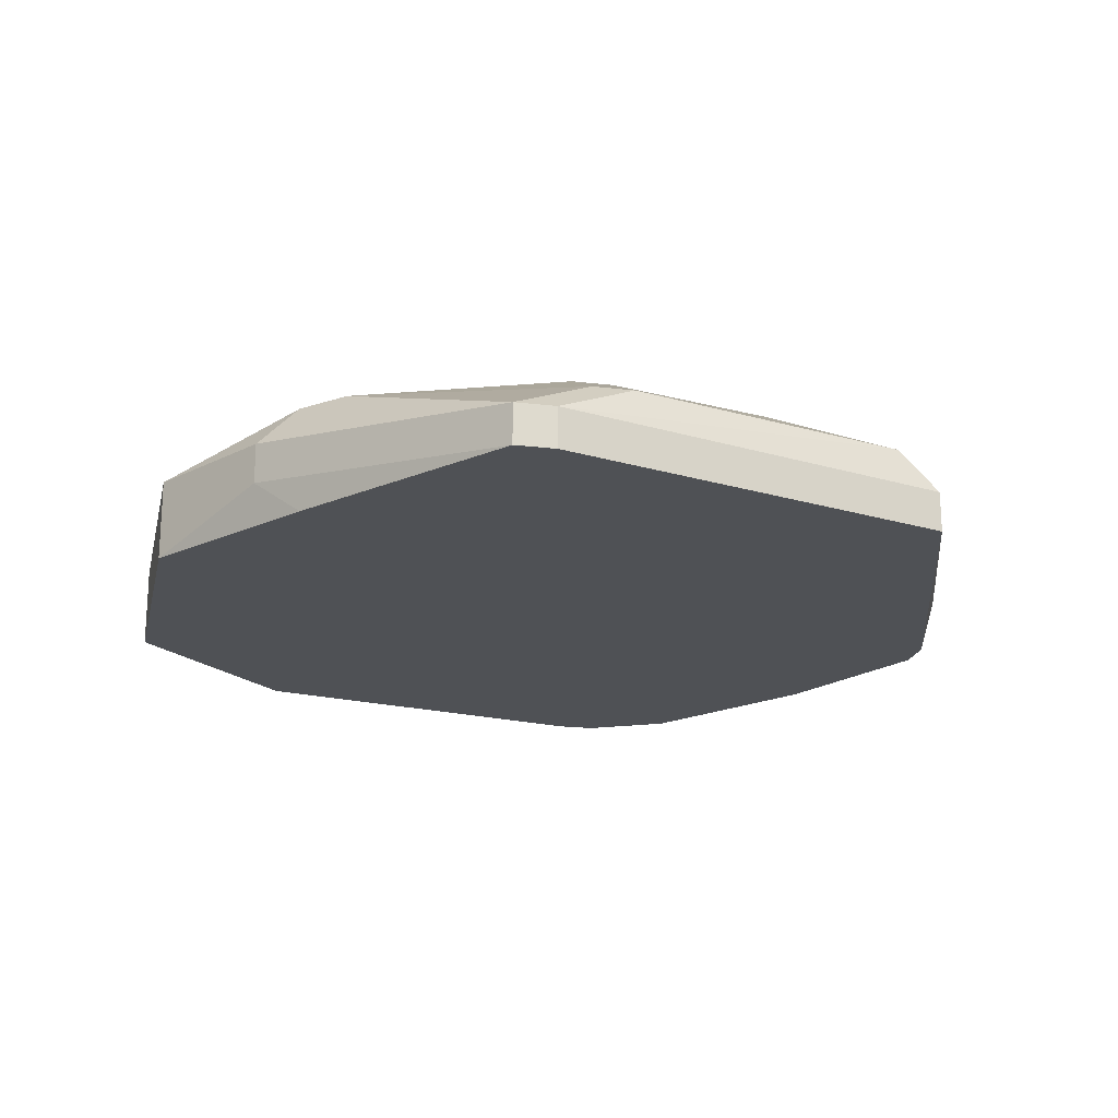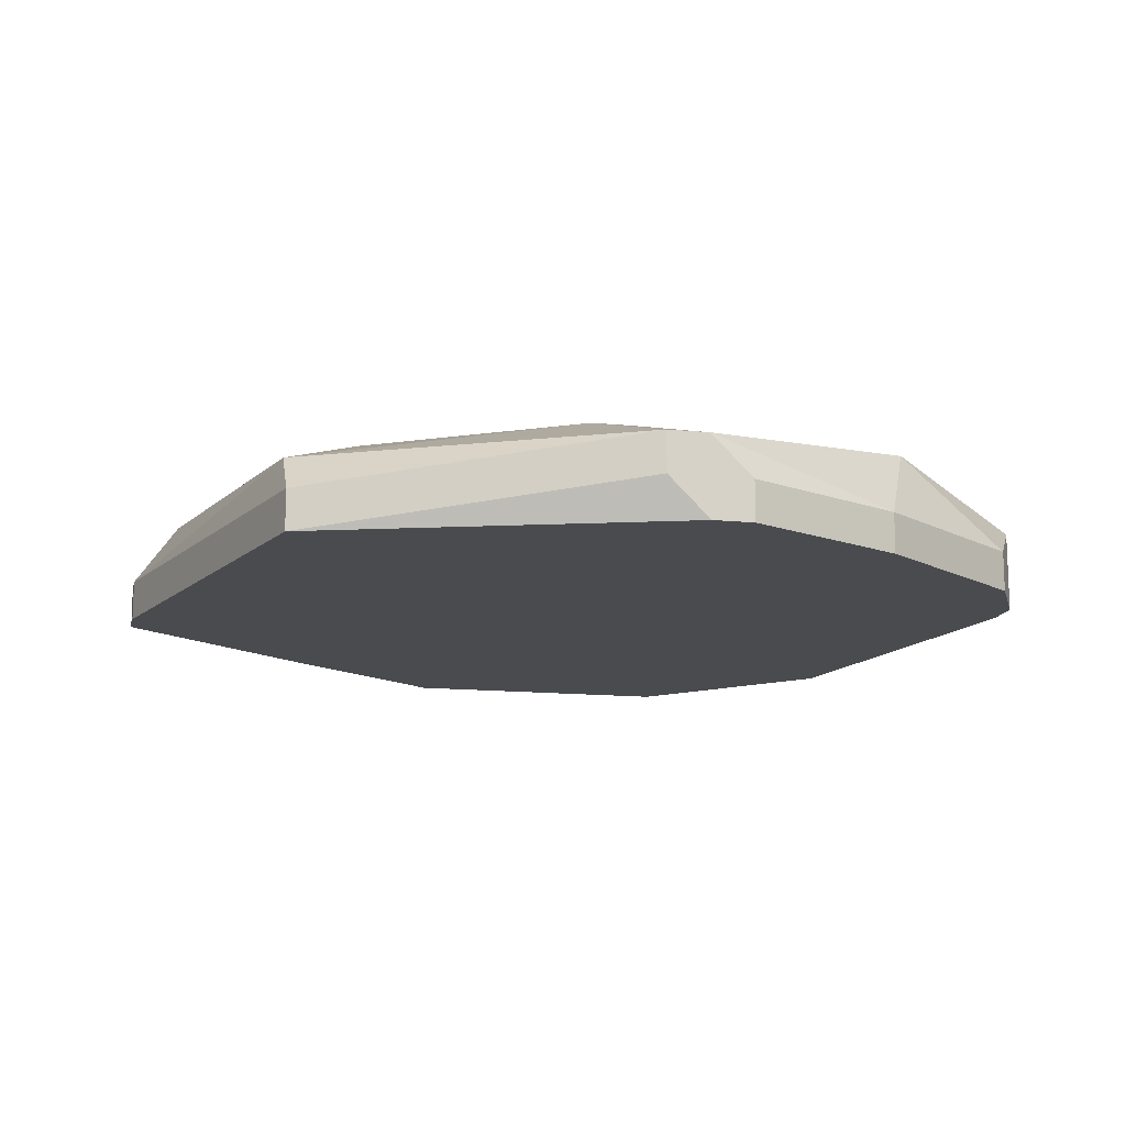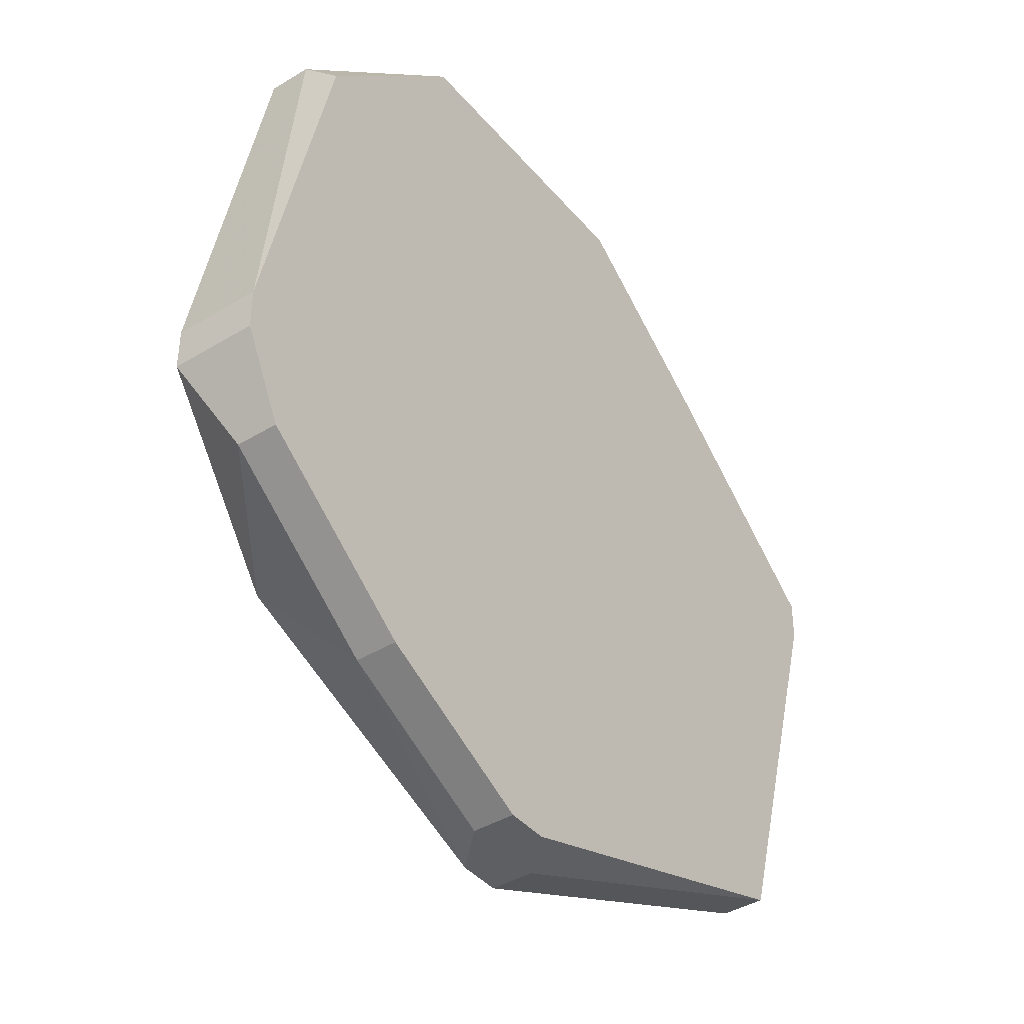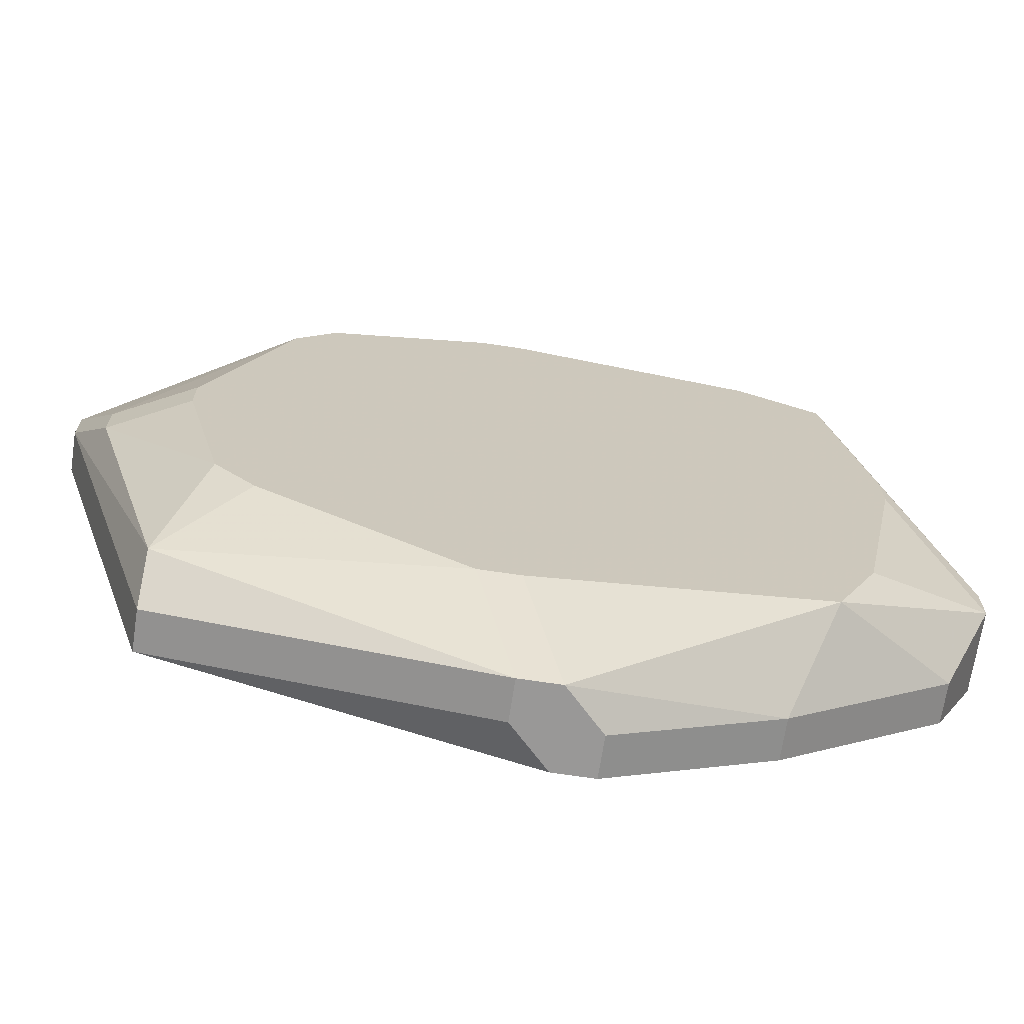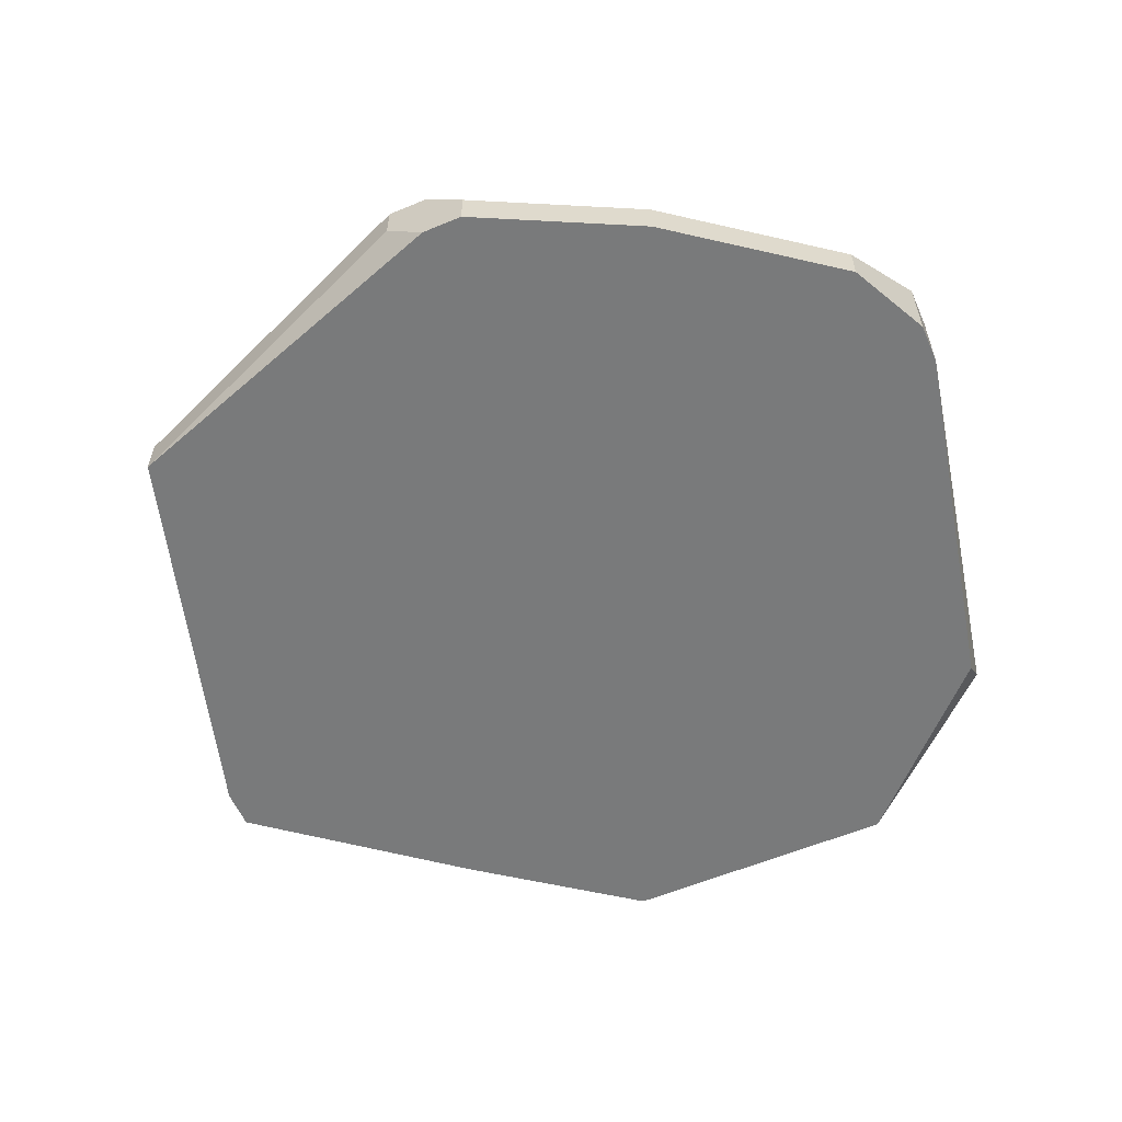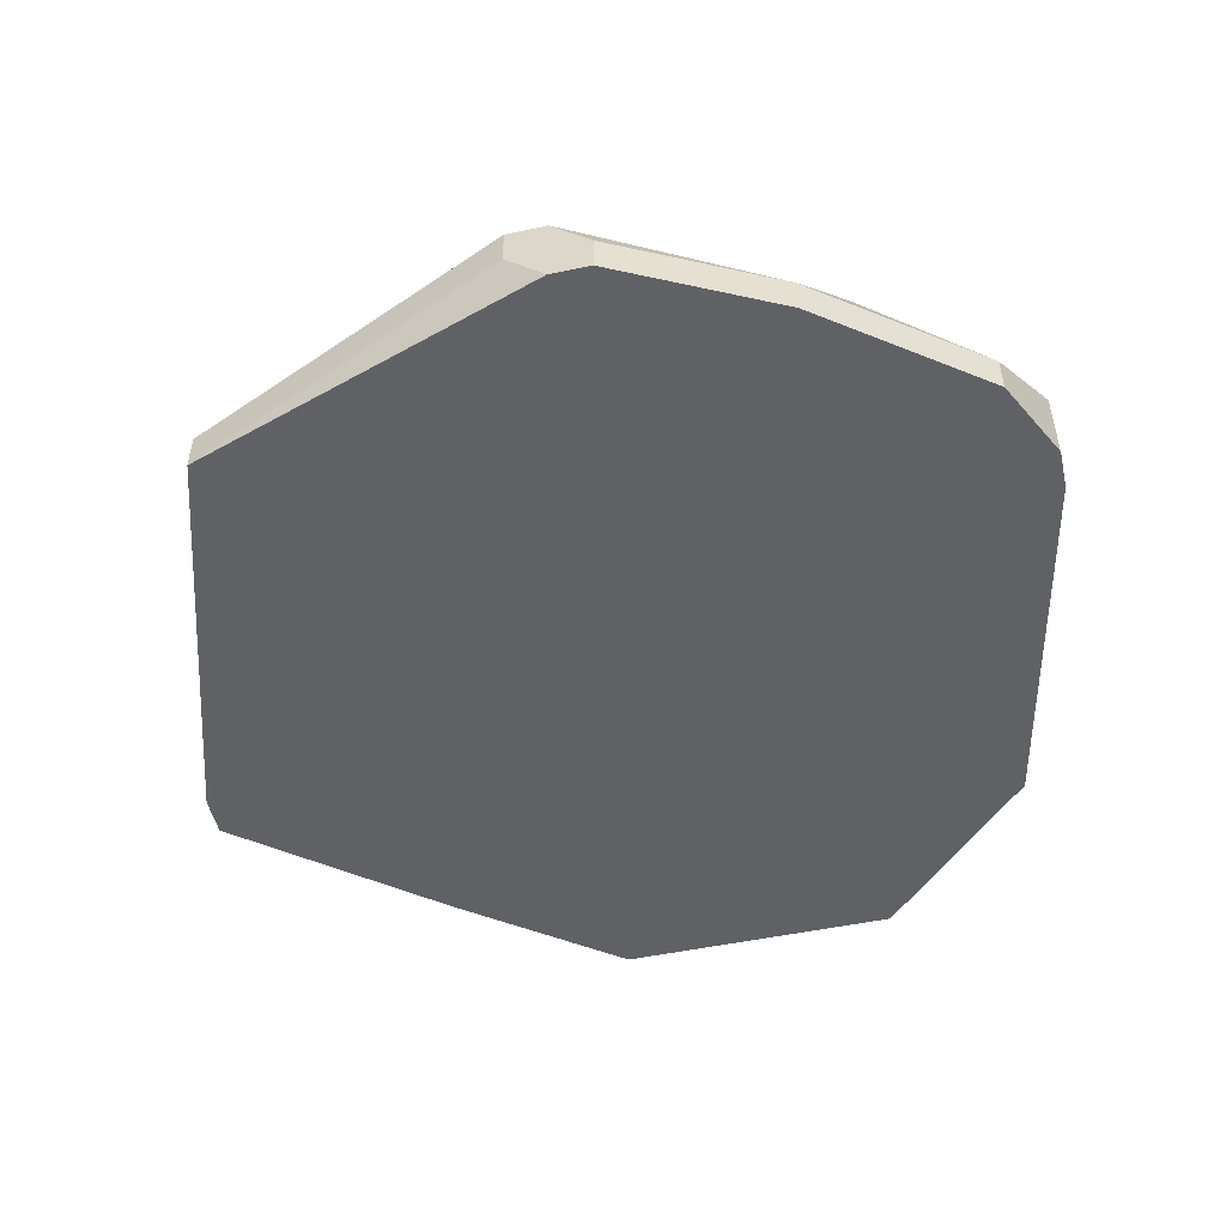
<metadata>
{"format":"obj","ext":"obj","renderer":"f3d","projection":"perspective","resolution":1024,"background":"white","views":[{"elev":-19.6,"azim":77.3,"up":"+Y"},{"elev":-13.8,"azim":167.5,"up":"+Y"},{"elev":-41.2,"azim":-53.6,"up":"+Z"},{"elev":-68.7,"azim":171.4,"up":"+Z"},{"elev":-58.0,"azim":-156.6,"up":"+Y"},{"elev":-50.4,"azim":-167.0,"up":"+Y"}]}
</metadata>
<code>
v -0.07403 0.07363 -0.02796
v 0.08624 0.08091 0.02303
v 0.08624 0.07363 0.02303
v 0.08624 0.08091 0.01575
v -0.07403 0.07363 -0.02068
v 0.08624 0.07363 0.01575
v 0.07896 0.0882 0.008462
v 0.07896 0.0882 0.001178
v 0.06439 0.09548 0.008462
v 0.06439 0.09548 0.001178
v 0.06439 0.0882 -0.04982
v -0.07403 0.0882 -0.02796
v 0.06439 0.08091 -0.0571
v 0.06439 0.07363 -0.0571
v 0.0571 0.09548 -0.02796
v -0.07403 0.0882 -0.02068
v -0.06674 0.07363 -0.04253
v 0.04982 0.09548 0.04489
v 0.04982 0.09548 -0.03525
v -0.06674 0.08091 -0.04253
v 0.04982 0.07363 0.05217
v 0.04253 0.09548 0.05217
v 0.04253 0.0882 0.05946
v 0.04253 0.08091 0.05946
v 0.02068 0.0882 0.07403
v 0.02068 0.07363 0.07403
v 0.006108 0.09548 0.05946
v 0.01339 0.09548 0.05946
v 0.006108 0.09548 -0.0571
v 0.01339 0.09548 -0.0571
v -0.001177 0.0882 -0.07896
v 0.006108 0.0882 -0.07896
v 0.006108 0.08091 -0.07896
v -0.008462 0.08091 -0.07896
v -0.001177 0.07363 -0.07896
v -0.008462 0.07363 -0.07896
v -0.03032 0.0882 0.07403
v -0.03032 0.07363 0.07403
v -0.0376 0.09548 0.05217
v -0.0376 0.08091 -0.06439
v -0.0376 0.07363 -0.06439
v -0.04489 0.09548 -0.04982
v -0.05217 0.09548 0.04489
v -0.05217 0.09548 -0.03525
v -0.05946 0.09548 0.008462
v -0.05946 0.09548 0.001178
v -0.05946 0.0882 0.05217
v -0.05946 0.08091 0.05217
v -0.05946 0.07363 0.04489
f 14 35 33
f 23 2 18
f 23 18 22
f 20 12 42
f 1 12 20
f 1 20 17
f 49 48 5
f 49 38 48
f 39 43 37
f 39 37 27
f 15 10 8
f 15 8 11
f 36 35 14
f 36 14 6
f 36 6 3
f 36 3 21
f 36 21 26
f 36 26 38
f 36 38 49
f 36 49 5
f 36 5 1
f 36 1 17
f 36 17 41
f 40 41 17
f 40 17 20
f 40 20 42
f 40 34 36
f 40 36 41
f 32 30 11
f 32 11 13
f 32 13 14
f 32 14 33
f 4 6 14
f 4 14 13
f 4 13 11
f 4 11 8
f 4 2 3
f 4 3 6
f 24 26 21
f 24 21 3
f 24 3 2
f 24 2 23
f 25 23 22
f 25 22 28
f 25 28 27
f 25 27 37
f 25 37 38
f 25 38 26
f 25 26 24
f 25 24 23
f 44 42 12
f 44 12 46
f 47 37 43
f 47 43 45
f 47 48 38
f 47 38 37
f 7 9 18
f 7 18 2
f 7 2 4
f 7 4 8
f 7 8 10
f 7 10 9
f 19 15 11
f 19 11 30
f 19 30 29
f 19 29 42
f 19 42 44
f 19 44 46
f 19 46 45
f 19 45 43
f 19 43 39
f 19 39 27
f 19 27 28
f 19 28 22
f 19 22 18
f 19 18 9
f 19 9 10
f 19 10 15
f 31 32 33
f 31 33 35
f 31 35 36
f 31 36 34
f 31 34 40
f 31 40 42
f 31 42 29
f 31 29 30
f 31 30 32
f 16 47 45
f 16 45 46
f 16 46 12
f 16 12 1
f 16 1 5
f 16 5 48
f 16 48 47

</code>
